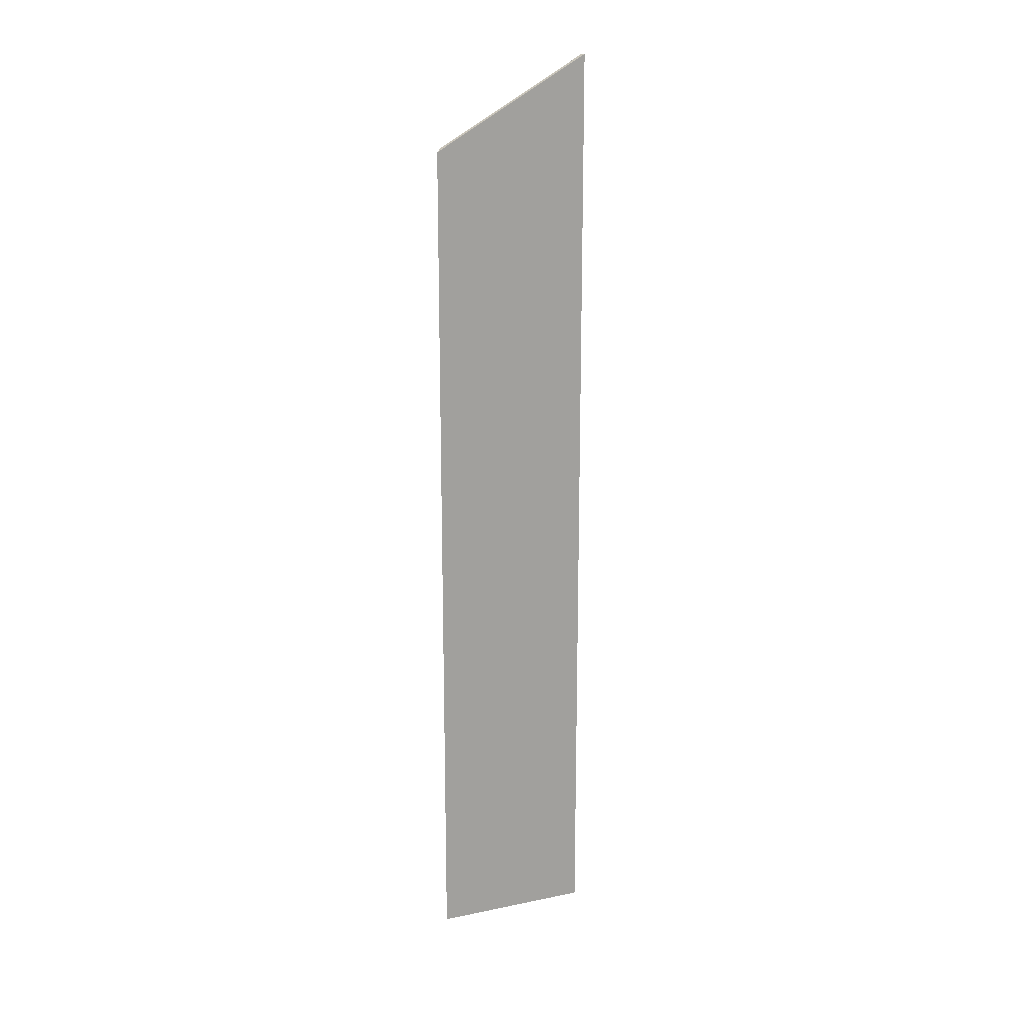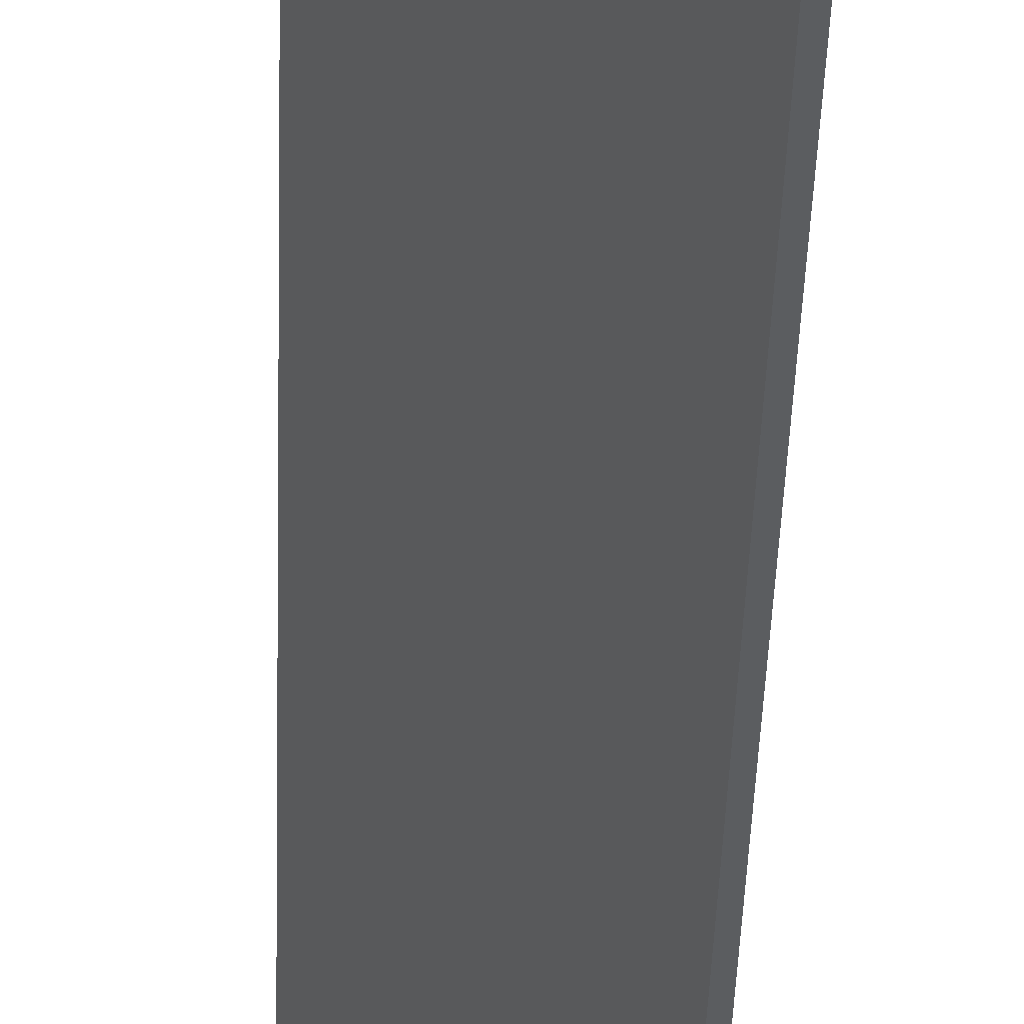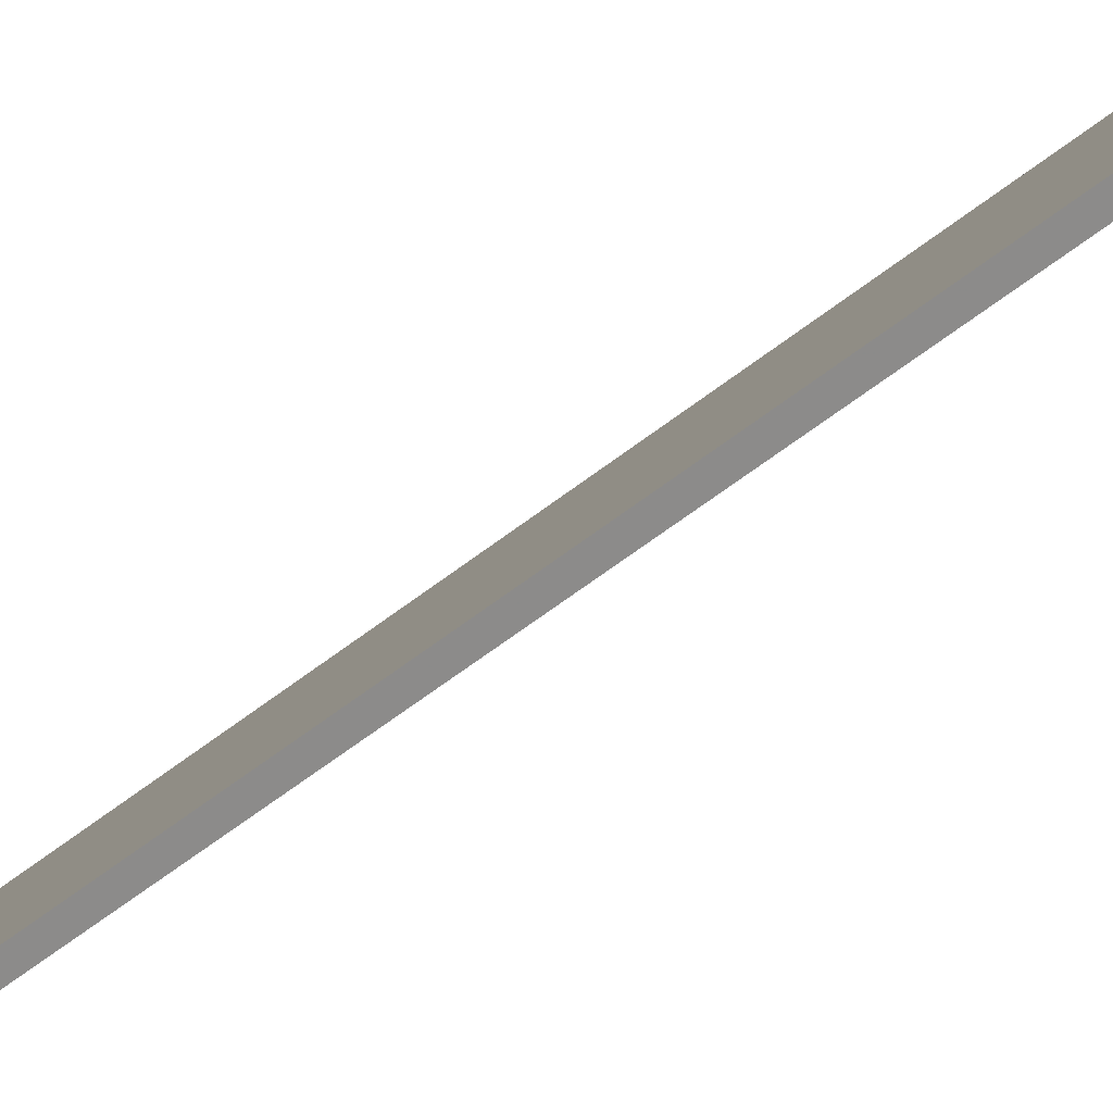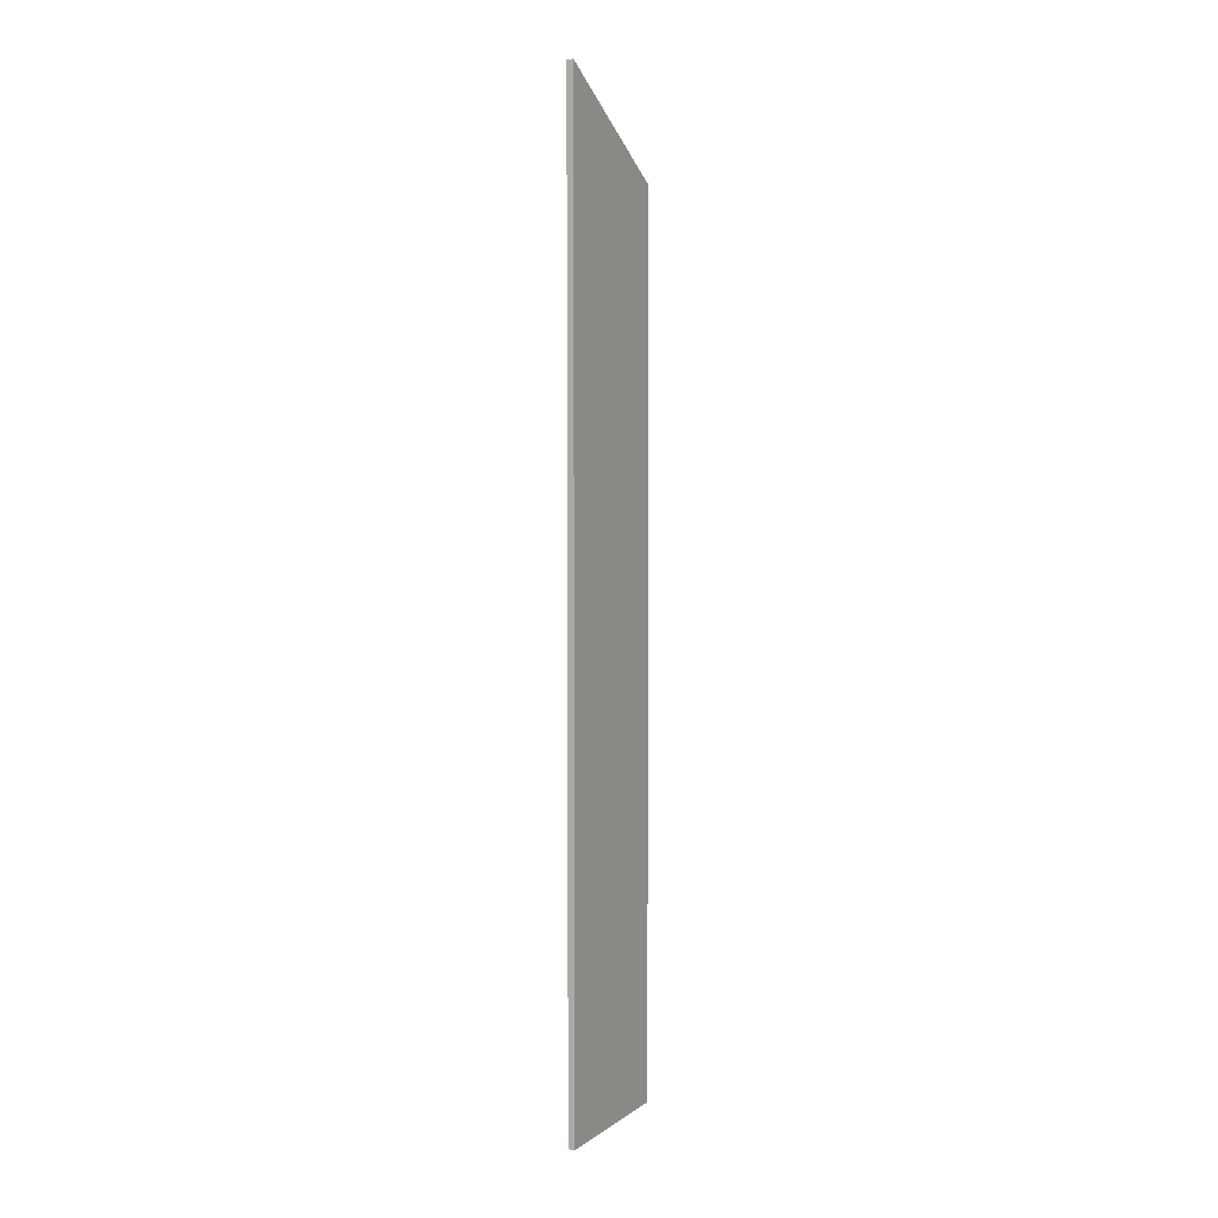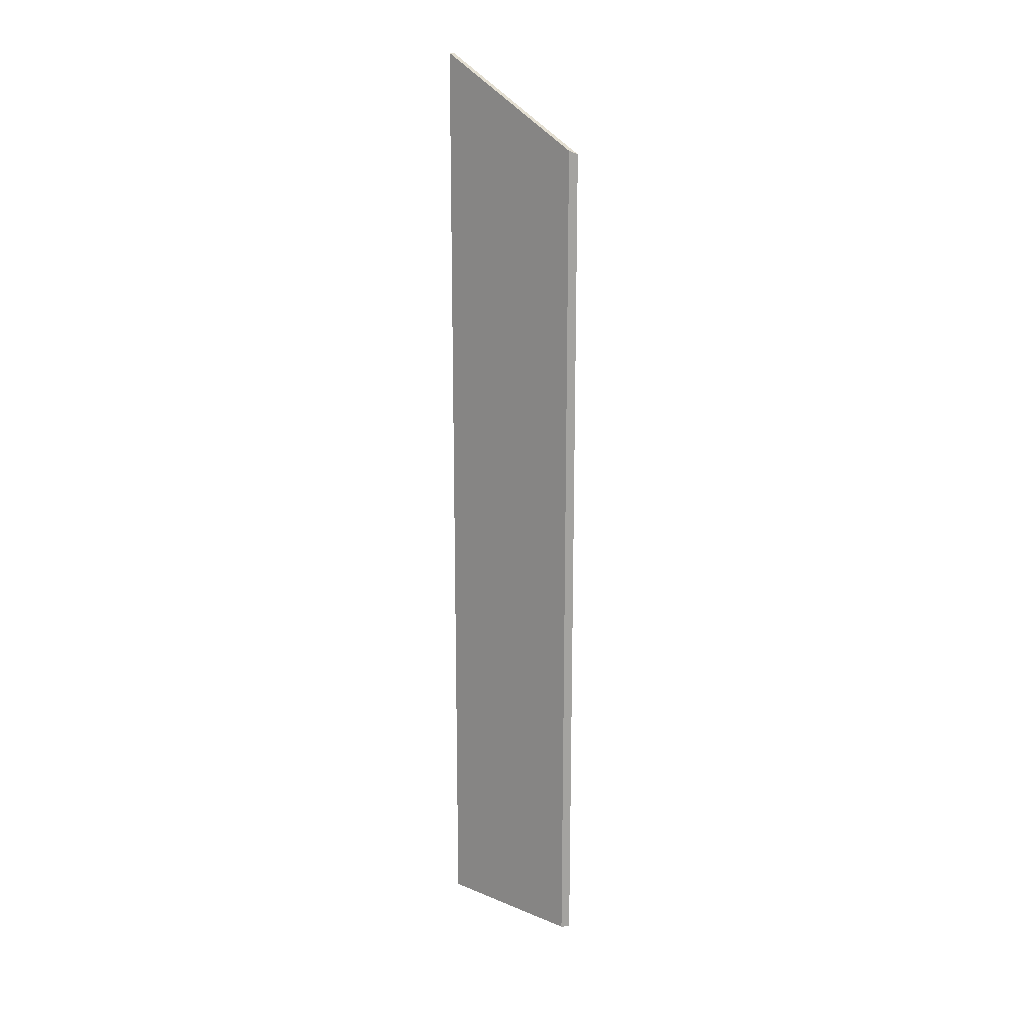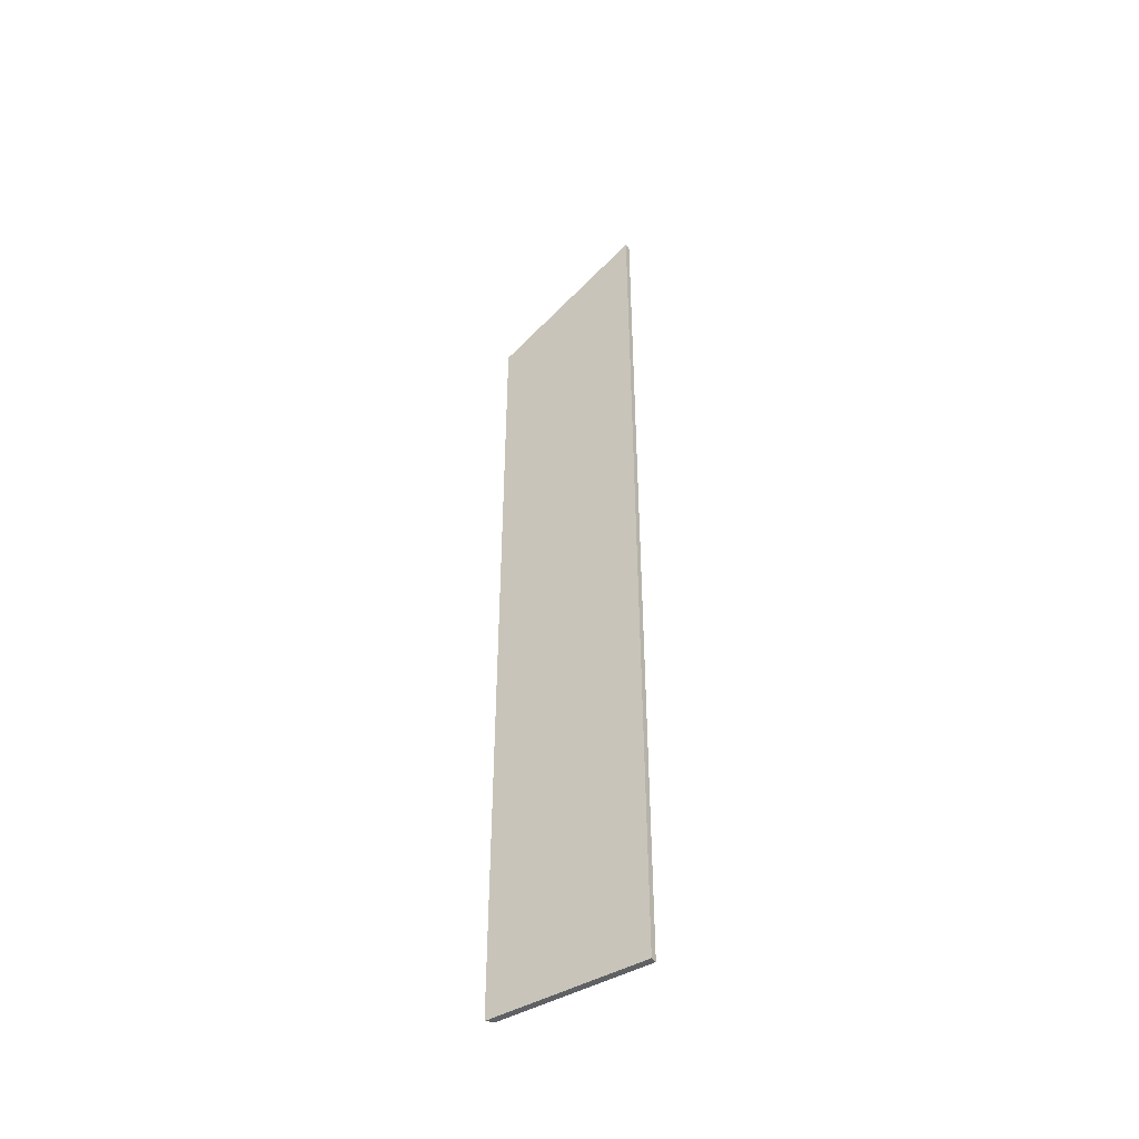
<metadata>
{"format":"obj","ext":"obj","renderer":"f3d","projection":"perspective","resolution":1024,"background":"white","views":[{"elev":17.3,"azim":100.2,"up":"+Y"},{"elev":-28.7,"azim":178.7,"up":"+Z"},{"elev":-44.7,"azim":-45.4,"up":"+Z"},{"elev":4.1,"azim":-121.7,"up":"+Y"},{"elev":17.5,"azim":-18.8,"up":"+Y"},{"elev":-45.5,"azim":156.3,"up":"+Y"}]}
</metadata>
<code>
v 1.029 0.01802 1.636
v 1.029 -0.1198 1.636
v 1.041 -0.1198 1.654
v 1.041 0.005212 1.654
v 1.029 0.01802 1.635
v 1.029 -0.1198 1.635
v 1.029 -0.1198 1.636
v 1.029 0.01802 1.636
v 1.029 -0.1198 1.636
v 1.029 -0.1198 1.635
v 1.042 -0.1198 1.655
v 1.041 -0.1198 1.654
v 1.042 -0.1198 1.655
v 1.042 0.0047 1.655
v 1.041 0.005212 1.654
v 1.041 -0.1198 1.654
v 1.042 0.0047 1.655
v 1.029 0.01802 1.635
v 1.029 0.01802 1.636
v 1.041 0.005212 1.654
v 1.029 0.01802 1.635
v 1.042 0.0047 1.655
v 1.042 -0.1198 1.655
v 1.029 -0.1198 1.635
f 1 2 3
f 1 3 4
f 5 6 7
f 5 7 8
f 9 10 11
f 9 11 12
f 13 14 15
f 13 15 16
f 17 18 19
f 17 19 20
f 21 22 23
f 21 23 24

</code>
